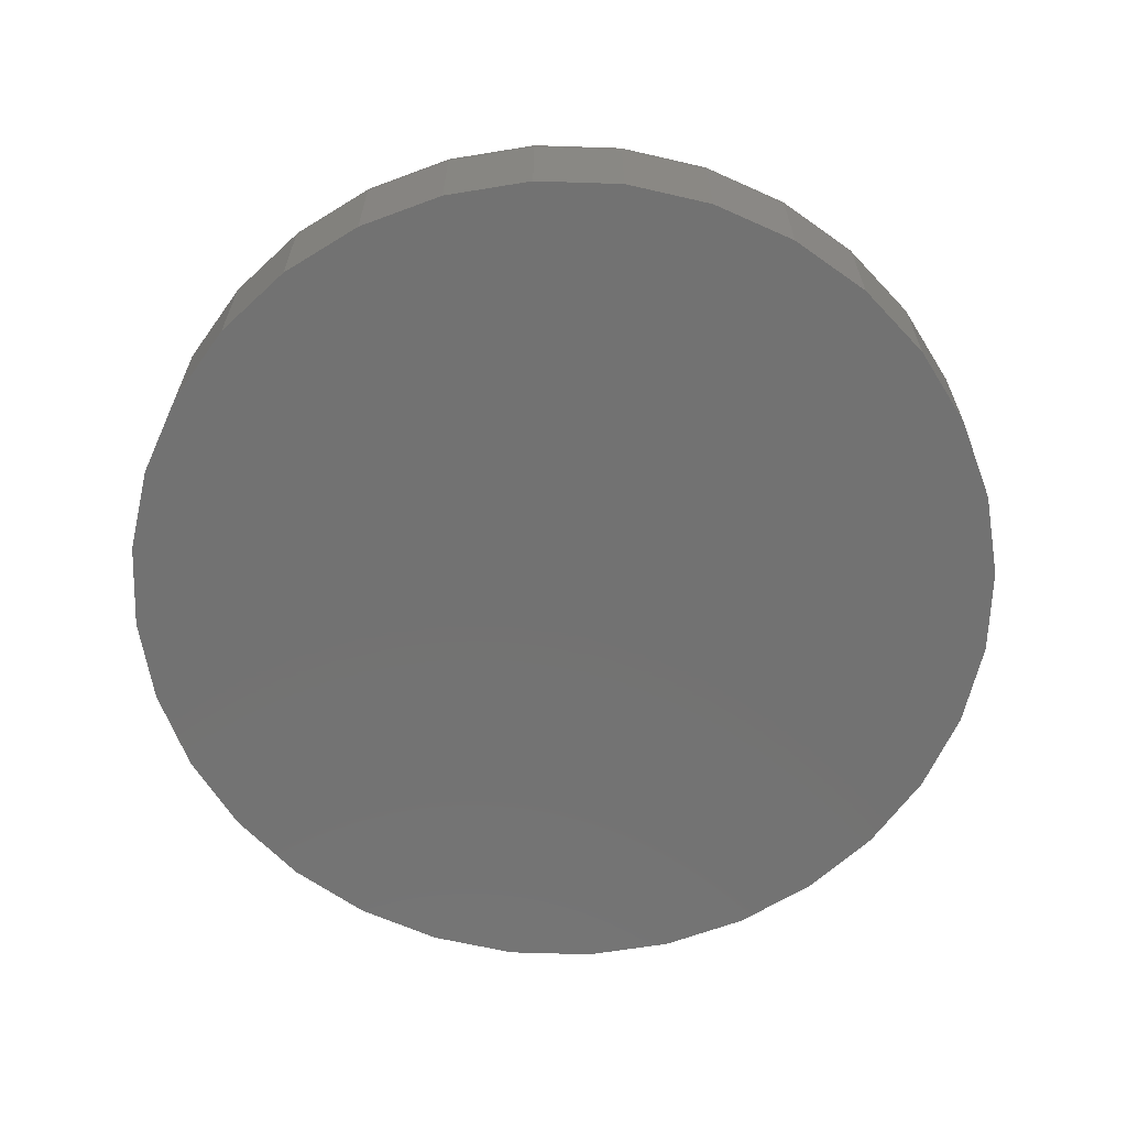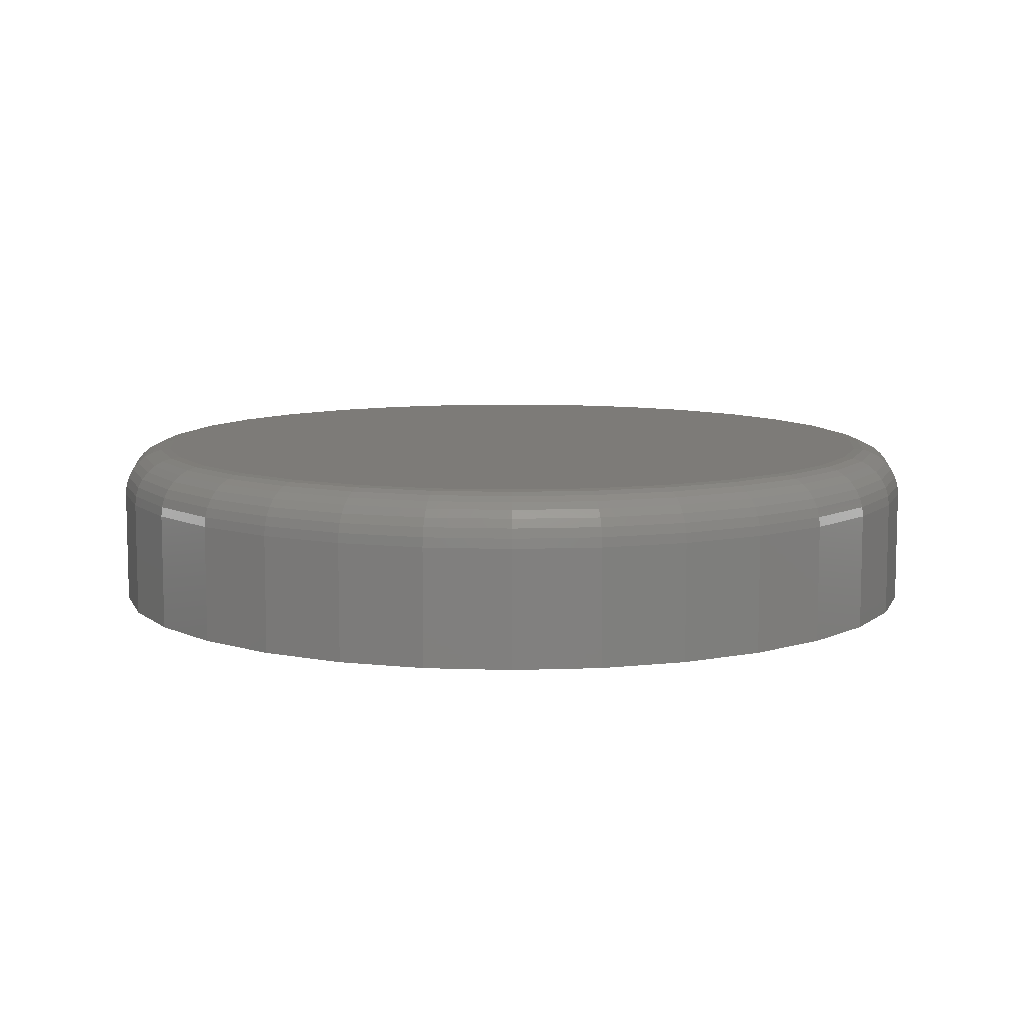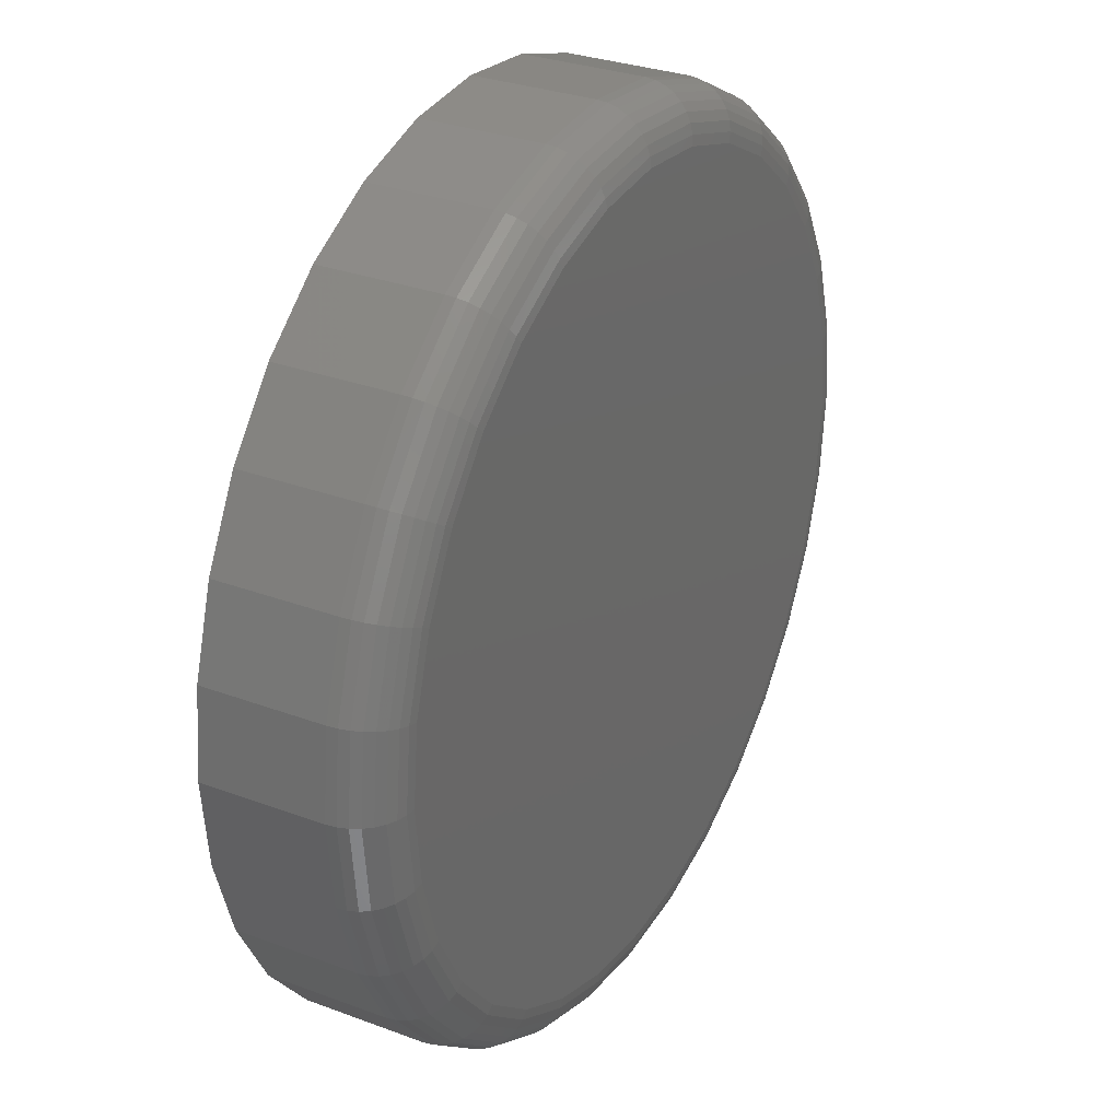
<metadata>
{"format":"stl","ext":"stl","renderer":"f3d","projection":"perspective","resolution":1024,"background":"white","views":[{"elev":-64.3,"azim":-165.0,"up":"+Z"},{"elev":9.0,"azim":-56.3,"up":"+Z"},{"elev":30.2,"azim":-61.5,"up":"+Y"}]}
</metadata>
<code>
# stl→obj: 320 verts, 636 faces
v -0.1232 0.659 0.2891
v 0.139 0.659 0.2891
v 0.007895 0.672 0.2891
v 0.265 0.6208 0.2891
v -0.2493 0.6208 0.2891
v 0.3812 0.5587 0.2891
v -0.3654 0.5587 0.2891
v 0.483 0.4751 0.2891
v -0.4673 0.4751 0.2891
v 0.5666 0.3733 0.2891
v -0.5508 0.3733 0.2891
v 0.6287 0.2571 0.2891
v -0.6129 0.2571 0.2891
v 0.6669 0.1311 0.2891
v -0.6512 0.1311 0.2891
v 0.6799 -1.913e-16 0.2891
v -0.6641 -5.412e-16 0.2891
v 0.6669 -0.1311 0.2891
v -0.6512 -0.1311 0.2891
v 0.6287 -0.2571 0.2891
v -0.6129 -0.2571 0.2891
v 0.5666 -0.3733 0.2891
v -0.5508 -0.3733 0.2891
v 0.483 -0.4751 0.2891
v -0.4673 -0.4751 0.2891
v 0.3812 -0.5587 0.2891
v -0.3654 -0.5587 0.2891
v 0.265 -0.6208 0.2891
v -0.2493 -0.6208 0.2891
v 0.139 -0.659 0.2891
v -0.1232 -0.659 0.2891
v 0.007895 -0.672 0.2891
v 0.7658 0 0
v 0.7658 -8.588e-16 0.2031
v 0.7512 -0.1479 0
v 0.7512 -0.1479 0.2031
v 0.7081 -0.29 0
v 0.7081 -0.29 0.2031
v 0.6381 -0.4211 0
v 0.6381 -0.4211 0.2031
v 0.5438 -0.5359 0
v 0.5438 -0.5359 0.2031
v 0.429 -0.6302 0
v 0.429 -0.6302 0.2031
v 0.2979 -0.7002 0
v 0.2979 -0.7002 0.2031
v 0.1558 -0.7433 0
v 0.1558 -0.7433 0.2031
v 0.007895 -0.7579 0
v 0.007895 -0.7579 0.2031
v -0.14 -0.7433 0
v -0.14 -0.7433 0.2031
v -0.2821 -0.7002 0
v -0.2821 -0.7002 0.2031
v -0.4132 -0.6302 0
v -0.4132 -0.6302 0.2031
v -0.528 -0.5359 0
v -0.528 -0.5359 0.2031
v -0.6223 -0.4211 0
v -0.6223 -0.4211 0.2031
v -0.6923 -0.29 0
v -0.6923 -0.29 0.2031
v -0.7354 -0.1479 0
v -0.7354 -0.1479 0.2031
v -0.75 9.281e-17 0
v -0.75 9.281e-17 0.2031
v -0.7354 0.1479 0
v -0.7354 0.1479 0.2031
v -0.6923 0.29 0
v -0.6923 0.29 0.2031
v -0.6223 0.4211 0
v -0.6223 0.4211 0.2031
v -0.528 0.5359 0
v -0.528 0.5359 0.2031
v -0.4132 0.6302 0
v -0.4132 0.6302 0.2031
v -0.2821 0.7002 0
v -0.2821 0.7002 0.2031
v -0.14 0.7433 0
v -0.14 0.7433 0.2031
v 0.007895 0.7579 0
v 0.007895 0.7579 0.2031
v 0.1558 0.7433 0
v 0.1558 0.7433 0.2031
v 0.2979 0.7002 0
v 0.2979 0.7002 0.2031
v 0.429 0.6302 0
v 0.429 0.6302 0.2031
v 0.5438 0.5359 0
v 0.5438 0.5359 0.2031
v 0.6381 0.4211 0
v 0.6381 0.4211 0.2031
v 0.7081 0.29 0
v 0.7081 0.29 0.2031
v 0.7512 0.1479 0
v 0.7512 0.1479 0.2031
v -0.6808 1.11e-16 0.2874
v -0.6676 0.1344 0.2874
v -0.6969 1.11e-16 0.2825
v -0.6834 0.1375 0.2825
v -0.7118 5.551e-17 0.2746
v -0.698 0.1404 0.2746
v -0.7248 5.551e-17 0.2639
v -0.7108 0.1429 0.2639
v -0.7355 0 0.2509
v -0.7212 0.145 0.2509
v -0.7435 5.551e-17 0.236
v -0.729 0.1466 0.236
v -0.7483 5.551e-17 0.2199
v -0.7338 0.1475 0.2199
v 0.6834 0.1344 0.2874
v 0.6966 -9.437e-16 0.2874
v 0.6992 0.1375 0.2825
v 0.7127 -9.437e-16 0.2825
v 0.7138 0.1404 0.2746
v 0.7276 -9.992e-16 0.2746
v 0.7265 0.1429 0.2639
v 0.7406 -9.437e-16 0.2639
v 0.737 0.145 0.2509
v 0.7513 -9.437e-16 0.2509
v 0.7448 0.1466 0.236
v 0.7592 -9.992e-16 0.236
v 0.7496 0.1475 0.2199
v 0.7641 -9.992e-16 0.2199
v 0.6442 0.2636 0.2874
v 0.6591 0.2697 0.2825
v 0.6728 0.2754 0.2746
v 0.6848 0.2804 0.2639
v 0.6947 0.2845 0.2509
v 0.7021 0.2875 0.236
v 0.7066 0.2894 0.2199
v 0.5805 0.3826 0.2874
v 0.594 0.3916 0.2825
v 0.6063 0.3998 0.2746
v 0.6171 0.4071 0.2639
v 0.626 0.413 0.2509
v 0.6326 0.4174 0.236
v 0.6367 0.4201 0.2199
v 0.4949 0.487 0.2874
v 0.5063 0.4984 0.2825
v 0.5168 0.5089 0.2746
v 0.526 0.5181 0.2639
v 0.5336 0.5257 0.2509
v 0.5392 0.5313 0.236
v 0.5426 0.5347 0.2199
v 0.3905 0.5727 0.2874
v 0.3995 0.5861 0.2825
v 0.4077 0.5984 0.2746
v 0.415 0.6092 0.2639
v 0.4209 0.6181 0.2509
v 0.4253 0.6247 0.236
v 0.428 0.6288 0.2199
v 0.2715 0.6363 0.2874
v 0.2776 0.6512 0.2825
v 0.2833 0.6649 0.2746
v 0.2883 0.6769 0.2639
v 0.2924 0.6868 0.2509
v 0.2954 0.6942 0.236
v 0.2973 0.6987 0.2199
v 0.1423 0.6755 0.2874
v 0.1454 0.6913 0.2825
v 0.1483 0.7059 0.2746
v 0.1508 0.7186 0.2639
v 0.1529 0.7291 0.2509
v 0.1545 0.7369 0.236
v 0.1554 0.7417 0.2199
v 0.007895 0.6887 0.2874
v 0.007895 0.7048 0.2825
v 0.007895 0.7197 0.2746
v 0.007895 0.7327 0.2639
v 0.007895 0.7434 0.2509
v 0.007895 0.7514 0.236
v 0.007895 0.7562 0.2199
v -0.1265 0.6755 0.2874
v -0.1296 0.6913 0.2825
v -0.1325 0.7059 0.2746
v -0.1351 0.7186 0.2639
v -0.1371 0.7291 0.2509
v -0.1387 0.7369 0.236
v -0.1396 0.7417 0.2199
v -0.2557 0.6363 0.2874
v -0.2618 0.6512 0.2825
v -0.2675 0.6649 0.2746
v -0.2725 0.6769 0.2639
v -0.2766 0.6868 0.2509
v -0.2796 0.6942 0.236
v -0.2815 0.6987 0.2199
v -0.3747 0.5727 0.2874
v -0.3837 0.5861 0.2825
v -0.392 0.5984 0.2746
v -0.3992 0.6092 0.2639
v -0.4051 0.6181 0.2509
v -0.4095 0.6247 0.236
v -0.4123 0.6288 0.2199
v -0.4791 0.487 0.2874
v -0.4905 0.4984 0.2825
v -0.501 0.5089 0.2746
v -0.5102 0.5181 0.2639
v -0.5178 0.5257 0.2509
v -0.5234 0.5313 0.236
v -0.5269 0.5347 0.2199
v -0.5648 0.3826 0.2874
v -0.5782 0.3916 0.2825
v -0.5905 0.3998 0.2746
v -0.6013 0.4071 0.2639
v -0.6102 0.413 0.2509
v -0.6168 0.4174 0.236
v -0.6209 0.4201 0.2199
v -0.6284 0.2636 0.2874
v -0.6433 0.2697 0.2825
v -0.657 0.2754 0.2746
v -0.6691 0.2804 0.2639
v -0.6789 0.2845 0.2509
v -0.6863 0.2875 0.236
v -0.6908 0.2894 0.2199
v 0.6834 -0.1344 0.2874
v 0.6992 -0.1375 0.2825
v 0.7138 -0.1404 0.2746
v 0.7265 -0.1429 0.2639
v 0.737 -0.145 0.2509
v 0.7448 -0.1466 0.236
v 0.7496 -0.1475 0.2199
v -0.6676 -0.1344 0.2874
v -0.6834 -0.1375 0.2825
v -0.698 -0.1404 0.2746
v -0.7108 -0.1429 0.2639
v -0.7212 -0.145 0.2509
v -0.729 -0.1466 0.236
v -0.7338 -0.1475 0.2199
v -0.6284 -0.2636 0.2874
v -0.6433 -0.2697 0.2825
v -0.657 -0.2754 0.2746
v -0.6691 -0.2804 0.2639
v -0.6789 -0.2845 0.2509
v -0.6863 -0.2875 0.236
v -0.6908 -0.2894 0.2199
v -0.5648 -0.3826 0.2874
v -0.5782 -0.3916 0.2825
v -0.5905 -0.3998 0.2746
v -0.6013 -0.4071 0.2639
v -0.6102 -0.413 0.2509
v -0.6168 -0.4174 0.236
v -0.6209 -0.4201 0.2199
v -0.4791 -0.487 0.2874
v -0.4905 -0.4984 0.2825
v -0.501 -0.5089 0.2746
v -0.5102 -0.5181 0.2639
v -0.5178 -0.5257 0.2509
v -0.5234 -0.5313 0.236
v -0.5269 -0.5347 0.2199
v -0.3747 -0.5727 0.2874
v -0.3837 -0.5861 0.2825
v -0.392 -0.5984 0.2746
v -0.3992 -0.6092 0.2639
v -0.4051 -0.6181 0.2509
v -0.4095 -0.6247 0.236
v -0.4123 -0.6288 0.2199
v -0.2557 -0.6363 0.2874
v -0.2618 -0.6512 0.2825
v -0.2675 -0.6649 0.2746
v -0.2725 -0.6769 0.2639
v -0.2766 -0.6868 0.2509
v -0.2796 -0.6942 0.236
v -0.2815 -0.6987 0.2199
v -0.1265 -0.6755 0.2874
v -0.1296 -0.6913 0.2825
v -0.1325 -0.7059 0.2746
v -0.1351 -0.7186 0.2639
v -0.1371 -0.7291 0.2509
v -0.1387 -0.7369 0.236
v -0.1396 -0.7417 0.2199
v 0.007895 -0.6887 0.2874
v 0.007895 -0.7048 0.2825
v 0.007895 -0.7197 0.2746
v 0.007895 -0.7327 0.2639
v 0.007895 -0.7434 0.2509
v 0.007895 -0.7514 0.236
v 0.007895 -0.7562 0.2199
v 0.1423 -0.6755 0.2874
v 0.1454 -0.6913 0.2825
v 0.1483 -0.7059 0.2746
v 0.1508 -0.7186 0.2639
v 0.1529 -0.7291 0.2509
v 0.1545 -0.7369 0.236
v 0.1554 -0.7417 0.2199
v 0.2715 -0.6363 0.2874
v 0.2776 -0.6512 0.2825
v 0.2833 -0.6649 0.2746
v 0.2883 -0.6769 0.2639
v 0.2924 -0.6868 0.2509
v 0.2954 -0.6942 0.236
v 0.2973 -0.6987 0.2199
v 0.3905 -0.5727 0.2874
v 0.3995 -0.5861 0.2825
v 0.4077 -0.5984 0.2746
v 0.415 -0.6092 0.2639
v 0.4209 -0.6181 0.2509
v 0.4253 -0.6247 0.236
v 0.428 -0.6288 0.2199
v 0.4949 -0.487 0.2874
v 0.5063 -0.4984 0.2825
v 0.5168 -0.5089 0.2746
v 0.526 -0.5181 0.2639
v 0.5336 -0.5257 0.2509
v 0.5392 -0.5313 0.236
v 0.5426 -0.5347 0.2199
v 0.5805 -0.3826 0.2874
v 0.594 -0.3916 0.2825
v 0.6063 -0.3998 0.2746
v 0.6171 -0.4071 0.2639
v 0.626 -0.413 0.2509
v 0.6326 -0.4174 0.236
v 0.6367 -0.4201 0.2199
v 0.6442 -0.2636 0.2874
v 0.6591 -0.2697 0.2825
v 0.6728 -0.2754 0.2746
v 0.6848 -0.2804 0.2639
v 0.6947 -0.2845 0.2509
v 0.7021 -0.2875 0.236
v 0.7066 -0.2894 0.2199
f 1 2 3
f 2 1 4
f 4 1 5
f 4 5 6
f 6 5 7
f 6 7 8
f 8 7 9
f 8 9 10
f 10 9 11
f 10 11 12
f 12 11 13
f 12 13 14
f 14 13 15
f 14 15 16
f 16 15 17
f 16 17 18
f 18 17 19
f 18 19 20
f 20 19 21
f 20 21 22
f 22 21 23
f 22 23 24
f 24 23 25
f 24 25 26
f 26 25 27
f 26 27 28
f 28 27 29
f 28 29 30
f 30 29 31
f 30 31 32
f 33 34 35
f 35 34 36
f 35 36 37
f 37 36 38
f 37 38 39
f 39 38 40
f 39 40 41
f 41 40 42
f 41 42 43
f 43 42 44
f 43 44 45
f 45 44 46
f 45 46 47
f 47 46 48
f 47 48 49
f 49 48 50
f 49 50 51
f 51 50 52
f 51 52 53
f 53 52 54
f 53 54 55
f 55 54 56
f 55 56 57
f 57 56 58
f 57 58 59
f 59 58 60
f 59 60 61
f 61 60 62
f 61 62 63
f 63 62 64
f 63 64 65
f 65 64 66
f 65 66 67
f 67 66 68
f 67 68 69
f 69 68 70
f 69 70 71
f 71 70 72
f 71 72 73
f 73 72 74
f 73 74 75
f 75 74 76
f 75 76 77
f 77 76 78
f 77 78 79
f 79 78 80
f 79 80 81
f 81 80 82
f 81 82 83
f 83 82 84
f 83 84 85
f 85 84 86
f 85 86 87
f 87 86 88
f 87 88 89
f 89 88 90
f 89 90 91
f 91 90 92
f 91 92 93
f 93 92 94
f 93 94 95
f 95 94 96
f 95 96 33
f 33 96 34
f 17 15 97
f 97 15 98
f 97 98 99
f 99 98 100
f 99 100 101
f 101 100 102
f 101 102 103
f 103 102 104
f 103 104 105
f 105 104 106
f 105 106 107
f 107 106 108
f 107 108 109
f 109 108 110
f 109 110 66
f 66 110 68
f 14 16 111
f 111 16 112
f 111 112 113
f 113 112 114
f 113 114 115
f 115 114 116
f 115 116 117
f 117 116 118
f 117 118 119
f 119 118 120
f 119 120 121
f 121 120 122
f 121 122 123
f 123 122 124
f 123 124 96
f 96 124 34
f 12 14 125
f 125 14 111
f 125 111 126
f 126 111 113
f 126 113 127
f 127 113 115
f 127 115 128
f 128 115 117
f 128 117 129
f 129 117 119
f 129 119 130
f 130 119 121
f 130 121 131
f 131 121 123
f 131 123 94
f 94 123 96
f 10 12 132
f 132 12 125
f 132 125 133
f 133 125 126
f 133 126 134
f 134 126 127
f 134 127 135
f 135 127 128
f 135 128 136
f 136 128 129
f 136 129 137
f 137 129 130
f 137 130 138
f 138 130 131
f 138 131 92
f 92 131 94
f 8 10 139
f 139 10 132
f 139 132 140
f 140 132 133
f 140 133 141
f 141 133 134
f 141 134 142
f 142 134 135
f 142 135 143
f 143 135 136
f 143 136 144
f 144 136 137
f 144 137 145
f 145 137 138
f 145 138 90
f 90 138 92
f 6 8 146
f 146 8 139
f 146 139 147
f 147 139 140
f 147 140 148
f 148 140 141
f 148 141 149
f 149 141 142
f 149 142 150
f 150 142 143
f 150 143 151
f 151 143 144
f 151 144 152
f 152 144 145
f 152 145 88
f 88 145 90
f 4 6 153
f 153 6 146
f 153 146 154
f 154 146 147
f 154 147 155
f 155 147 148
f 155 148 156
f 156 148 149
f 156 149 157
f 157 149 150
f 157 150 158
f 158 150 151
f 158 151 159
f 159 151 152
f 159 152 86
f 86 152 88
f 2 4 160
f 160 4 153
f 160 153 161
f 161 153 154
f 161 154 162
f 162 154 155
f 162 155 163
f 163 155 156
f 163 156 164
f 164 156 157
f 164 157 165
f 165 157 158
f 165 158 166
f 166 158 159
f 166 159 84
f 84 159 86
f 3 2 167
f 167 2 160
f 167 160 168
f 168 160 161
f 168 161 169
f 169 161 162
f 169 162 170
f 170 162 163
f 170 163 171
f 171 163 164
f 171 164 172
f 172 164 165
f 172 165 173
f 173 165 166
f 173 166 82
f 82 166 84
f 1 3 174
f 174 3 167
f 174 167 175
f 175 167 168
f 175 168 176
f 176 168 169
f 176 169 177
f 177 169 170
f 177 170 178
f 178 170 171
f 178 171 179
f 179 171 172
f 179 172 180
f 180 172 173
f 180 173 80
f 80 173 82
f 5 1 181
f 181 1 174
f 181 174 182
f 182 174 175
f 182 175 183
f 183 175 176
f 183 176 184
f 184 176 177
f 184 177 185
f 185 177 178
f 185 178 186
f 186 178 179
f 186 179 187
f 187 179 180
f 187 180 78
f 78 180 80
f 7 5 188
f 188 5 181
f 188 181 189
f 189 181 182
f 189 182 190
f 190 182 183
f 190 183 191
f 191 183 184
f 191 184 192
f 192 184 185
f 192 185 193
f 193 185 186
f 193 186 194
f 194 186 187
f 194 187 76
f 76 187 78
f 9 7 195
f 195 7 188
f 195 188 196
f 196 188 189
f 196 189 197
f 197 189 190
f 197 190 198
f 198 190 191
f 198 191 199
f 199 191 192
f 199 192 200
f 200 192 193
f 200 193 201
f 201 193 194
f 201 194 74
f 74 194 76
f 11 9 202
f 202 9 195
f 202 195 203
f 203 195 196
f 203 196 204
f 204 196 197
f 204 197 205
f 205 197 198
f 205 198 206
f 206 198 199
f 206 199 207
f 207 199 200
f 207 200 208
f 208 200 201
f 208 201 72
f 72 201 74
f 13 11 209
f 209 11 202
f 209 202 210
f 210 202 203
f 210 203 211
f 211 203 204
f 211 204 212
f 212 204 205
f 212 205 213
f 213 205 206
f 213 206 214
f 214 206 207
f 214 207 215
f 215 207 208
f 215 208 70
f 70 208 72
f 15 13 98
f 98 13 209
f 98 209 100
f 100 209 210
f 100 210 102
f 102 210 211
f 102 211 104
f 104 211 212
f 104 212 106
f 106 212 213
f 106 213 108
f 108 213 214
f 108 214 110
f 110 214 215
f 110 215 68
f 68 215 70
f 16 18 112
f 112 18 216
f 112 216 114
f 114 216 217
f 114 217 116
f 116 217 218
f 116 218 118
f 118 218 219
f 118 219 120
f 120 219 220
f 120 220 122
f 122 220 221
f 122 221 124
f 124 221 222
f 124 222 34
f 34 222 36
f 19 17 223
f 223 17 97
f 223 97 224
f 224 97 99
f 224 99 225
f 225 99 101
f 225 101 226
f 226 101 103
f 226 103 227
f 227 103 105
f 227 105 228
f 228 105 107
f 228 107 229
f 229 107 109
f 229 109 64
f 64 109 66
f 21 19 230
f 230 19 223
f 230 223 231
f 231 223 224
f 231 224 232
f 232 224 225
f 232 225 233
f 233 225 226
f 233 226 234
f 234 226 227
f 234 227 235
f 235 227 228
f 235 228 236
f 236 228 229
f 236 229 62
f 62 229 64
f 23 21 237
f 237 21 230
f 237 230 238
f 238 230 231
f 238 231 239
f 239 231 232
f 239 232 240
f 240 232 233
f 240 233 241
f 241 233 234
f 241 234 242
f 242 234 235
f 242 235 243
f 243 235 236
f 243 236 60
f 60 236 62
f 25 23 244
f 244 23 237
f 244 237 245
f 245 237 238
f 245 238 246
f 246 238 239
f 246 239 247
f 247 239 240
f 247 240 248
f 248 240 241
f 248 241 249
f 249 241 242
f 249 242 250
f 250 242 243
f 250 243 58
f 58 243 60
f 27 25 251
f 251 25 244
f 251 244 252
f 252 244 245
f 252 245 253
f 253 245 246
f 253 246 254
f 254 246 247
f 254 247 255
f 255 247 248
f 255 248 256
f 256 248 249
f 256 249 257
f 257 249 250
f 257 250 56
f 56 250 58
f 29 27 258
f 258 27 251
f 258 251 259
f 259 251 252
f 259 252 260
f 260 252 253
f 260 253 261
f 261 253 254
f 261 254 262
f 262 254 255
f 262 255 263
f 263 255 256
f 263 256 264
f 264 256 257
f 264 257 54
f 54 257 56
f 31 29 265
f 265 29 258
f 265 258 266
f 266 258 259
f 266 259 267
f 267 259 260
f 267 260 268
f 268 260 261
f 268 261 269
f 269 261 262
f 269 262 270
f 270 262 263
f 270 263 271
f 271 263 264
f 271 264 52
f 52 264 54
f 32 31 272
f 272 31 265
f 272 265 273
f 273 265 266
f 273 266 274
f 274 266 267
f 274 267 275
f 275 267 268
f 275 268 276
f 276 268 269
f 276 269 277
f 277 269 270
f 277 270 278
f 278 270 271
f 278 271 50
f 50 271 52
f 30 32 279
f 279 32 272
f 279 272 280
f 280 272 273
f 280 273 281
f 281 273 274
f 281 274 282
f 282 274 275
f 282 275 283
f 283 275 276
f 283 276 284
f 284 276 277
f 284 277 285
f 285 277 278
f 285 278 48
f 48 278 50
f 28 30 286
f 286 30 279
f 286 279 287
f 287 279 280
f 287 280 288
f 288 280 281
f 288 281 289
f 289 281 282
f 289 282 290
f 290 282 283
f 290 283 291
f 291 283 284
f 291 284 292
f 292 284 285
f 292 285 46
f 46 285 48
f 26 28 293
f 293 28 286
f 293 286 294
f 294 286 287
f 294 287 295
f 295 287 288
f 295 288 296
f 296 288 289
f 296 289 297
f 297 289 290
f 297 290 298
f 298 290 291
f 298 291 299
f 299 291 292
f 299 292 44
f 44 292 46
f 24 26 300
f 300 26 293
f 300 293 301
f 301 293 294
f 301 294 302
f 302 294 295
f 302 295 303
f 303 295 296
f 303 296 304
f 304 296 297
f 304 297 305
f 305 297 298
f 305 298 306
f 306 298 299
f 306 299 42
f 42 299 44
f 22 24 307
f 307 24 300
f 307 300 308
f 308 300 301
f 308 301 309
f 309 301 302
f 309 302 310
f 310 302 303
f 310 303 311
f 311 303 304
f 311 304 312
f 312 304 305
f 312 305 313
f 313 305 306
f 313 306 40
f 40 306 42
f 20 22 314
f 314 22 307
f 314 307 315
f 315 307 308
f 315 308 316
f 316 308 309
f 316 309 317
f 317 309 310
f 317 310 318
f 318 310 311
f 318 311 319
f 319 311 312
f 319 312 320
f 320 312 313
f 320 313 38
f 38 313 40
f 18 20 216
f 216 20 314
f 216 314 217
f 217 314 315
f 217 315 218
f 218 315 316
f 218 316 219
f 219 316 317
f 219 317 220
f 220 317 318
f 220 318 221
f 221 318 319
f 221 319 222
f 222 319 320
f 222 320 36
f 36 320 38
f 81 83 79
f 49 51 47
f 47 51 53
f 47 53 45
f 45 53 55
f 45 55 43
f 43 55 57
f 43 57 41
f 41 57 59
f 41 59 39
f 39 59 61
f 39 61 37
f 37 61 63
f 37 63 35
f 35 63 65
f 35 65 33
f 33 65 67
f 33 67 95
f 95 67 69
f 95 69 93
f 93 69 71
f 93 71 91
f 91 71 73
f 91 73 89
f 89 73 75
f 89 75 87
f 87 75 77
f 87 77 85
f 85 77 79
f 85 79 83

</code>
